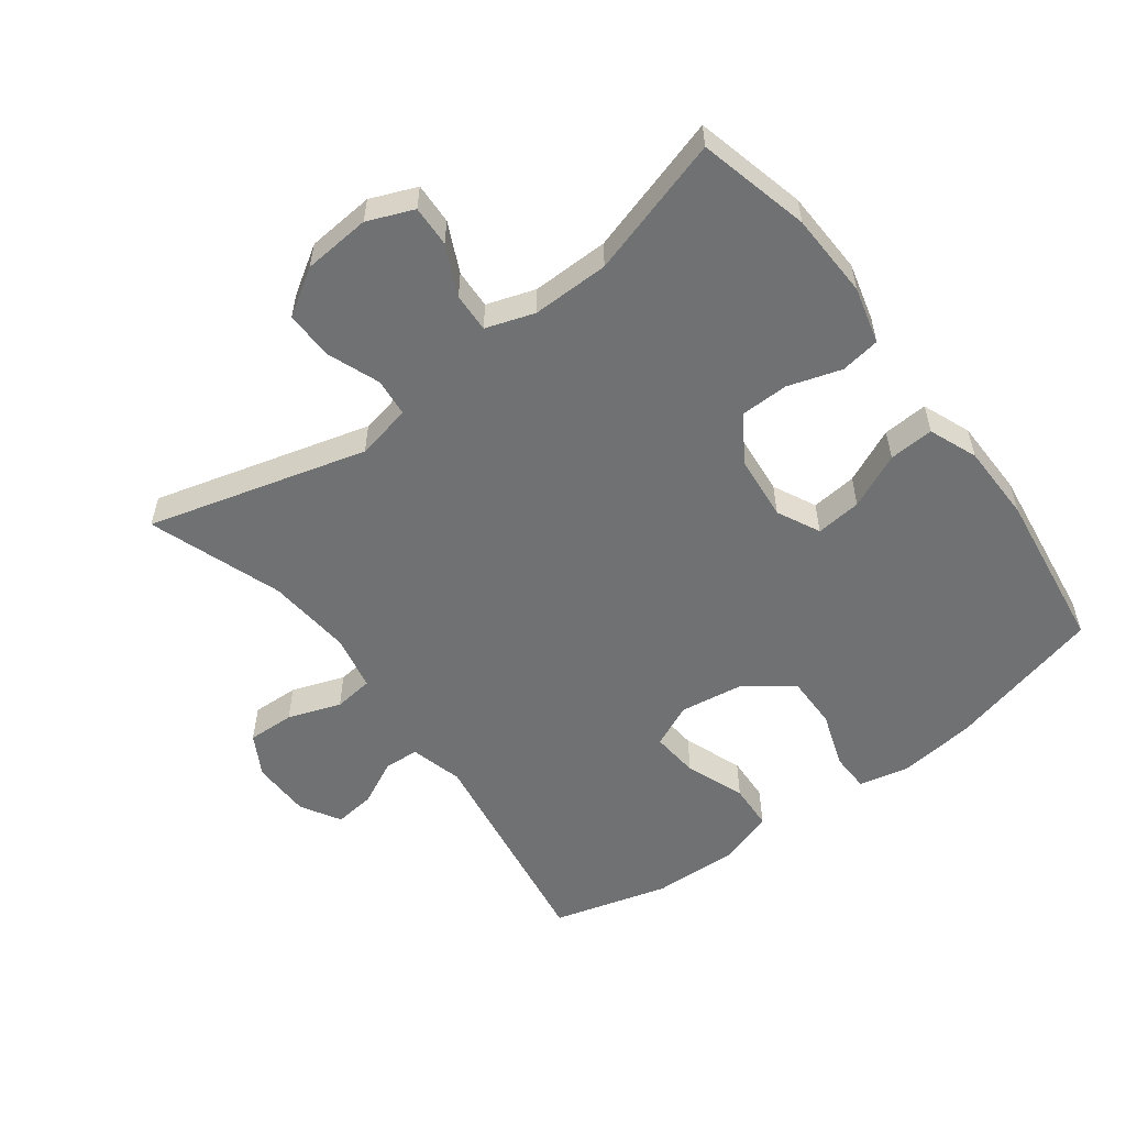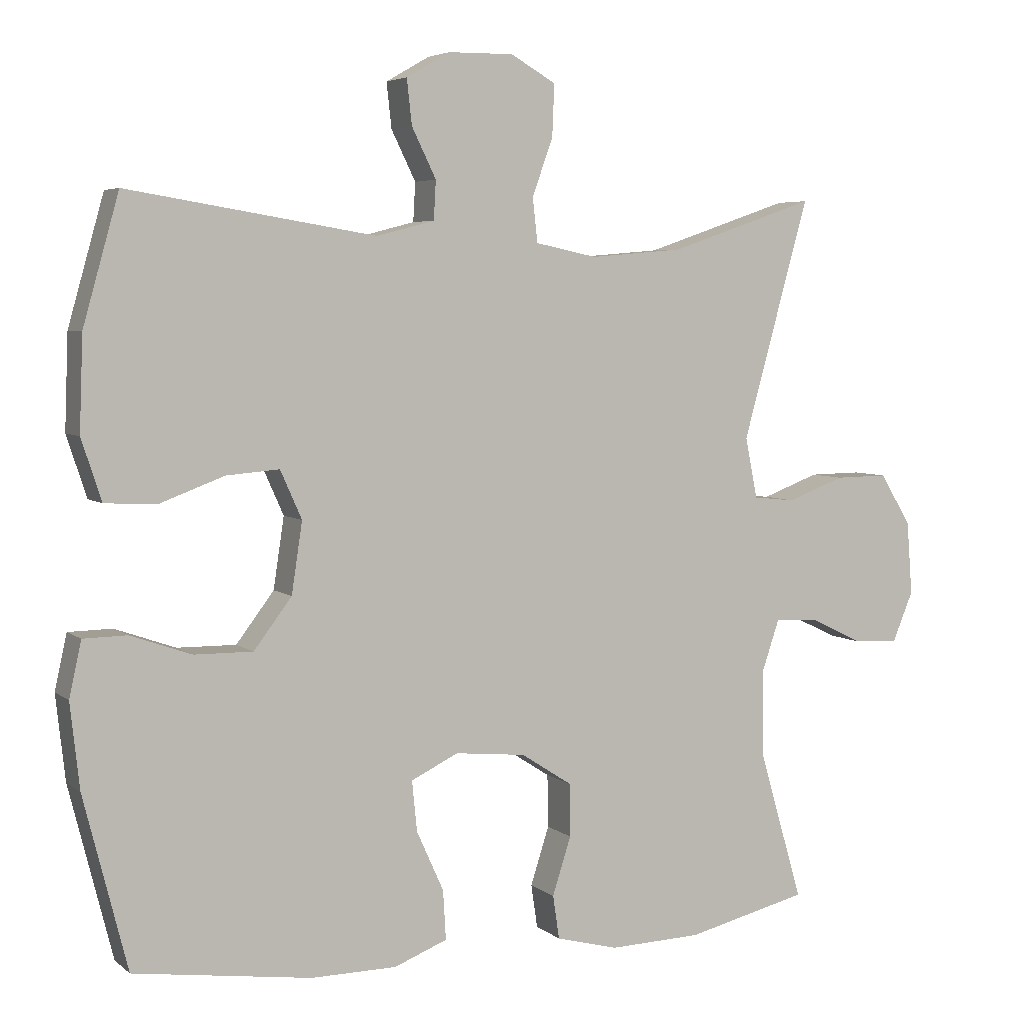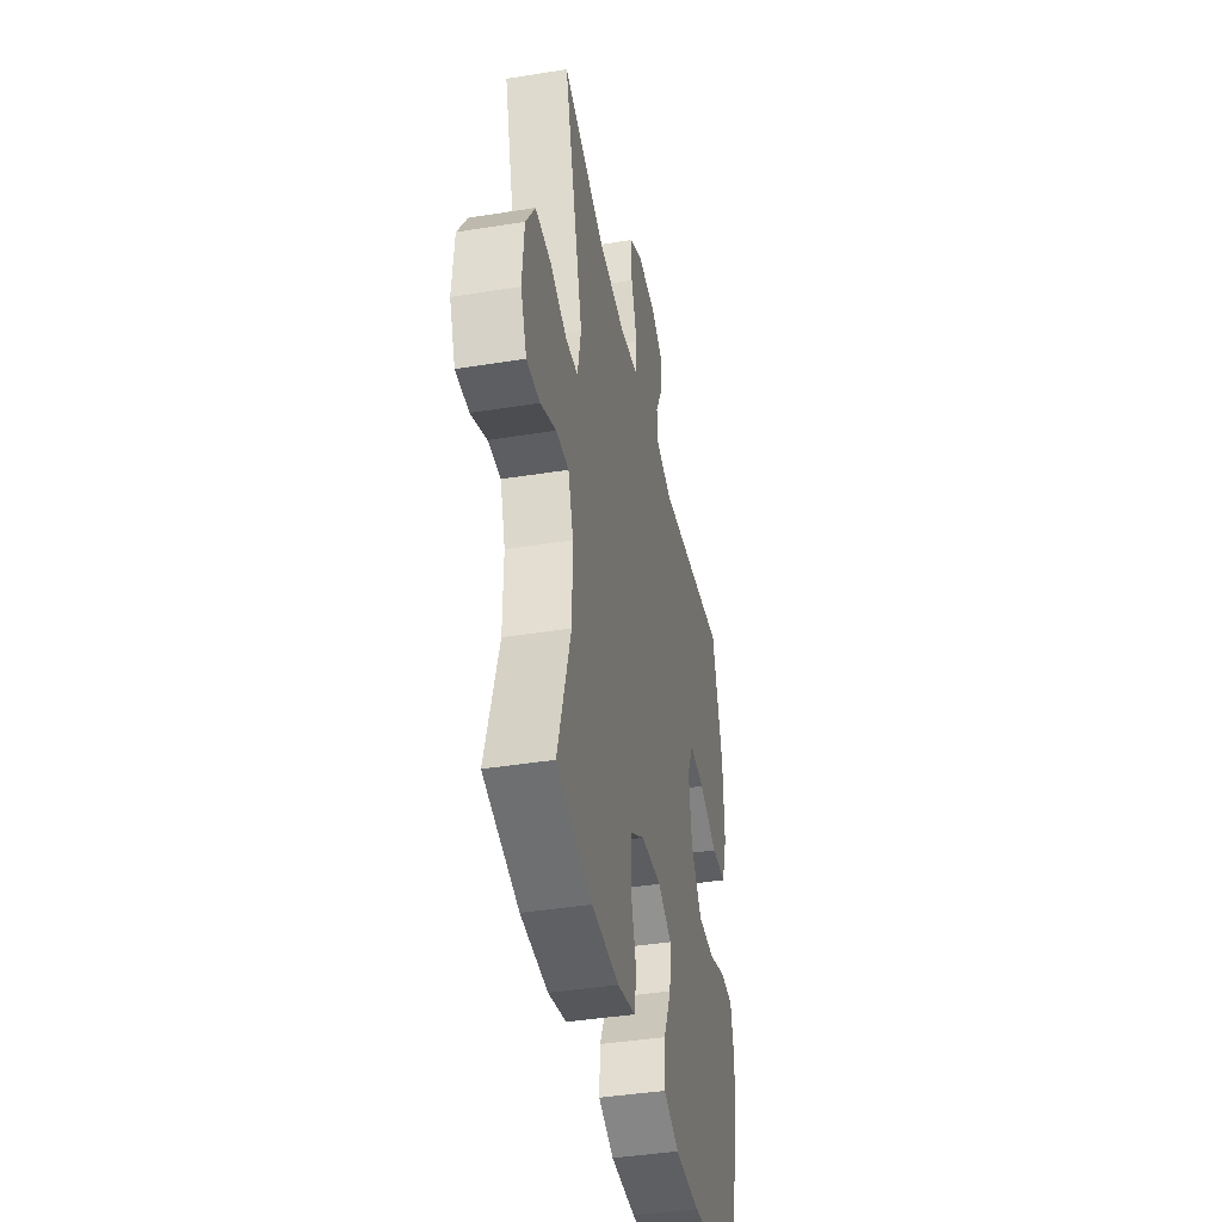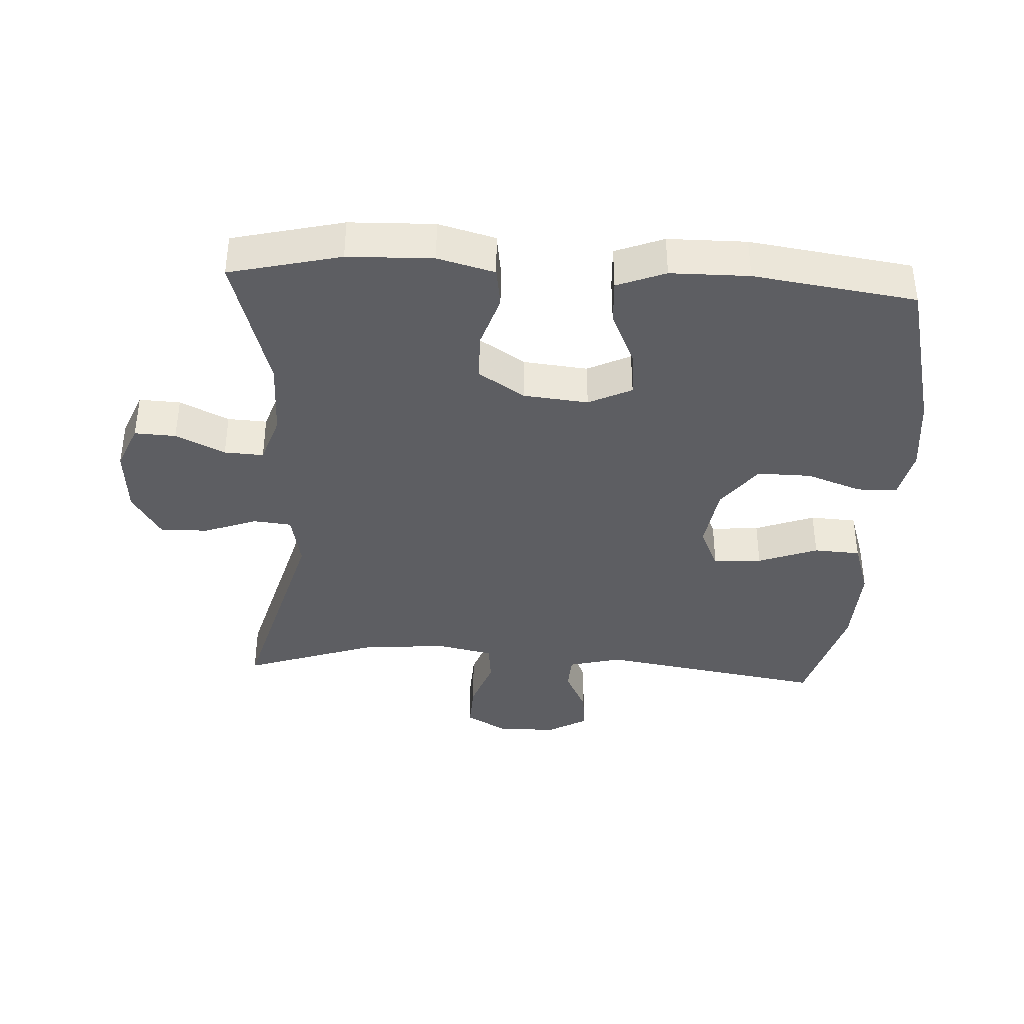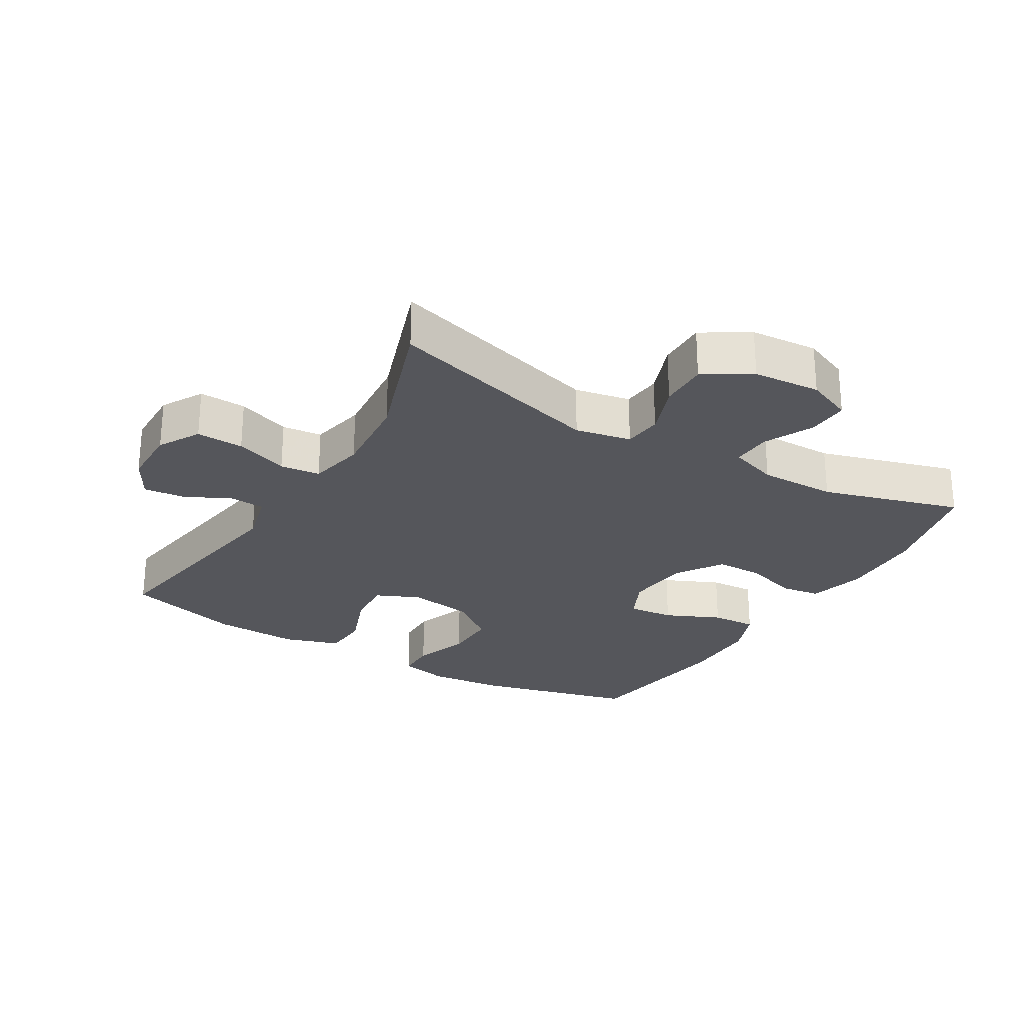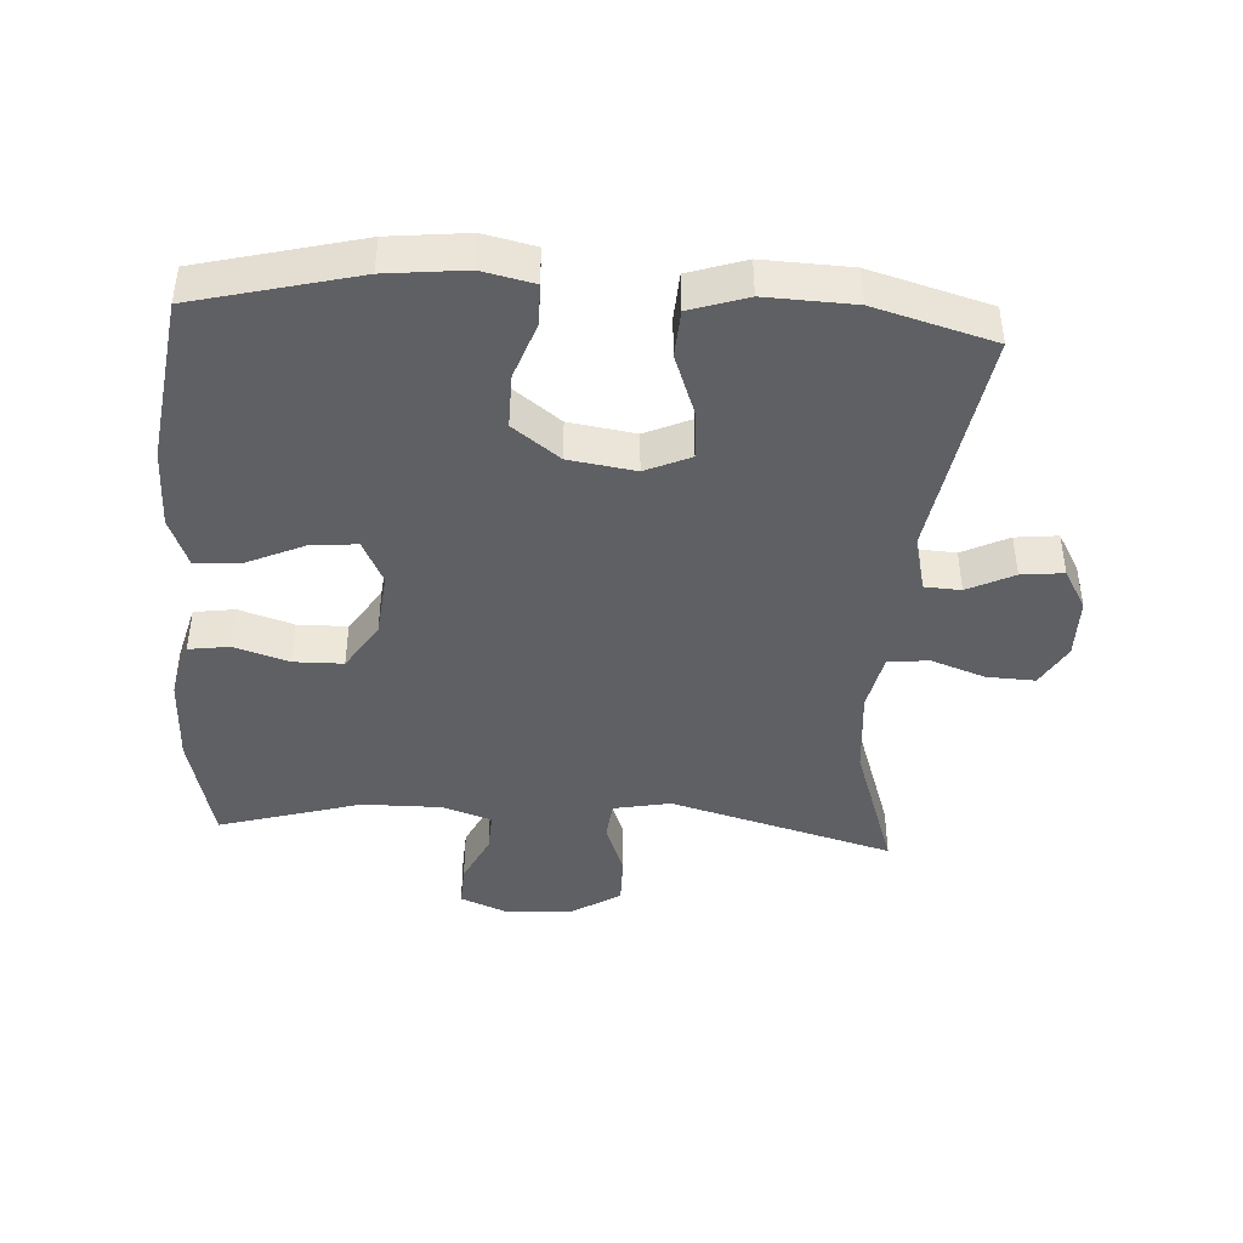
<metadata>
{"format":"obj","ext":"obj","renderer":"f3d","projection":"perspective","resolution":1024,"background":"white","views":[{"elev":-55.1,"azim":127.1,"up":"+Y"},{"elev":4.9,"azim":-25.1,"up":"+Z"},{"elev":-41.5,"azim":101.0,"up":"+Z"},{"elev":-38.4,"azim":176.8,"up":"+Y"},{"elev":-26.3,"azim":59.2,"up":"+Y"},{"elev":-42.9,"azim":-93.6,"up":"+Y"}]}
</metadata>
<code>
v 0.5 0.07 0.5
v 0.407 0.07 0.166
v 0.424 0.07 0.081
v 0.483 0.07 0.075
v 0.563 0.07 0.105
v 0.637 0.07 0.106
v 0.681 0.07 0.035
v 0.689 0.07 -0.068
v 0.66 0.07 -0.138
v 0.597 0.07 -0.135
v 0.522 0.07 -0.099
v 0.462 0.07 -0.096
v 0.437 0.07 -0.17
v 0.438 0.07 -0.288
v 0.5 0.07 -0.5
v 0.33 0.07 -0.541
v 0.2 0.07 -0.545
v 0.113 0.07 -0.522
v 0.104 0.07 -0.461
v 0.13 0.07 -0.38
v 0.129 0.07 -0.306
v 0.058 0.07 -0.26
v -0.041 0.07 -0.25
v -0.107 0.07 -0.282
v -0.1 0.07 -0.352
v -0.062 0.07 -0.436
v -0.058 0.07 -0.505
v -0.132 0.07 -0.534
v -0.252 0.07 -0.535
v -0.5 0.07 -0.5
v -0.561 0.07 -0.259
v -0.574 0.07 -0.141
v -0.557 0.07 -0.064
v -0.496 0.07 -0.063
v -0.411 0.07 -0.093
v -0.329 0.07 -0.094
v -0.276 0.07 -0.024
v -0.261 0.07 0.075
v -0.291 0.07 0.142
v -0.365 0.07 0.136
v -0.456 0.07 0.102
v -0.527 0.07 0.106
v -0.555 0.07 0.191
v -0.55 0.07 0.322
v -0.5 0.07 0.5
v -0.154 0.07 0.444
v -0.073 0.07 0.465
v -0.07 0.07 0.519
v -0.104 0.07 0.588
v -0.111 0.07 0.651
v -0.05 0.07 0.686
v 0.041 0.07 0.687
v 0.104 0.07 0.651
v 0.101 0.07 0.579
v 0.072 0.07 0.498
v 0.079 0.07 0.437
v 0.165 0.07 0.419
v 0.295 0.07 0.43
v 0.5 0 0.5
v 0.407 0 0.166
v 0.424 0 0.081
v 0.483 0 0.075
v 0.563 0 0.105
v 0.637 0 0.106
v 0.681 0 0.035
v 0.689 0 -0.068
v 0.66 0 -0.138
v 0.597 0 -0.135
v 0.522 0 -0.099
v 0.462 0 -0.096
v 0.437 0 -0.17
v 0.438 0 -0.288
v 0.5 0 -0.5
v 0.33 0 -0.541
v 0.2 0 -0.545
v 0.113 0 -0.522
v 0.104 0 -0.461
v 0.13 0 -0.38
v 0.129 0 -0.306
v 0.058 0 -0.26
v -0.041 0 -0.25
v -0.107 0 -0.282
v -0.1 0 -0.352
v -0.062 0 -0.436
v -0.058 0 -0.505
v -0.132 0 -0.534
v -0.252 0 -0.535
v -0.5 0 -0.5
v -0.561 0 -0.259
v -0.574 0 -0.141
v -0.557 0 -0.064
v -0.496 0 -0.063
v -0.411 0 -0.093
v -0.329 0 -0.094
v -0.276 0 -0.024
v -0.261 0 0.075
v -0.291 0 0.142
v -0.365 0 0.136
v -0.456 0 0.102
v -0.527 0 0.106
v -0.555 0 0.191
v -0.55 0 0.322
v -0.5 0 0.5
v -0.154 0 0.444
v -0.073 0 0.465
v -0.07 0 0.519
v -0.104 0 0.588
v -0.111 0 0.651
v -0.05 0 0.686
v 0.041 0 0.687
v 0.104 0 0.651
v 0.101 0 0.579
v 0.072 0 0.498
v 0.079 0 0.437
v 0.165 0 0.419
v 0.295 0 0.43
f 52 53 54 55
f 52 55 56
f 51 52 56
f 48 49 50 51
f 47 48 51 56
f 46 47 56 57
f 44 45 46
f 43 44 46 57
f 40 41 42 43
f 39 40 43 57
f 32 33 34 35
f 32 35 36
f 31 32 36
f 30 31 36
f 29 30 36 37
f 25 26 27 28
f 24 25 28 29
f 17 18 19 20
f 17 20 21
f 14 15 16 17
f 13 14 17 21
f 12 13 21 22
f 8 9 10 11
f 8 11 12
f 7 8 12
f 4 5 6 7
f 3 4 7 12
f 58 1 2
f 58 2 3
f 38 39 57 58
f 24 29 37 38
f 23 24 38 58
f 22 23 58
f 3 12 22 58
f 113 112 111 110
f 114 113 110
f 114 110 109
f 109 108 107 106
f 114 109 106 105
f 115 114 105 104
f 104 103 102
f 115 104 102 101
f 101 100 99 98
f 115 101 98 97
f 93 92 91 90
f 94 93 90
f 94 90 89
f 94 89 88
f 95 94 88 87
f 86 85 84 83
f 87 86 83 82
f 78 77 76 75
f 79 78 75
f 75 74 73 72
f 79 75 72 71
f 80 79 71 70
f 69 68 67 66
f 70 69 66
f 70 66 65
f 65 64 63 62
f 70 65 62 61
f 60 59 116
f 61 60 116
f 116 115 97 96
f 96 95 87 82
f 116 96 82 81
f 116 81 80
f 116 80 70 61
f 1 59 60 2
f 2 60 61 3
f 3 61 62 4
f 4 62 63 5
f 5 63 64 6
f 6 64 65 7
f 7 65 66 8
f 8 66 67 9
f 9 67 68 10
f 10 68 69 11
f 11 69 70 12
f 12 70 71 13
f 13 71 72 14
f 14 72 73 15
f 15 73 74 16
f 16 74 75 17
f 17 75 76 18
f 18 76 77 19
f 19 77 78 20
f 20 78 79 21
f 21 79 80 22
f 22 80 81 23
f 23 81 82 24
f 24 82 83 25
f 25 83 84 26
f 26 84 85 27
f 27 85 86 28
f 28 86 87 29
f 29 87 88 30
f 30 88 89 31
f 31 89 90 32
f 32 90 91 33
f 33 91 92 34
f 34 92 93 35
f 35 93 94 36
f 36 94 95 37
f 37 95 96 38
f 38 96 97 39
f 39 97 98 40
f 40 98 99 41
f 41 99 100 42
f 42 100 101 43
f 43 101 102 44
f 44 102 103 45
f 45 103 104 46
f 46 104 105 47
f 47 105 106 48
f 48 106 107 49
f 49 107 108 50
f 50 108 109 51
f 51 109 110 52
f 52 110 111 53
f 53 111 112 54
f 54 112 113 55
f 55 113 114 56
f 56 114 115 57
f 57 115 116 58
f 58 116 59 1

</code>
